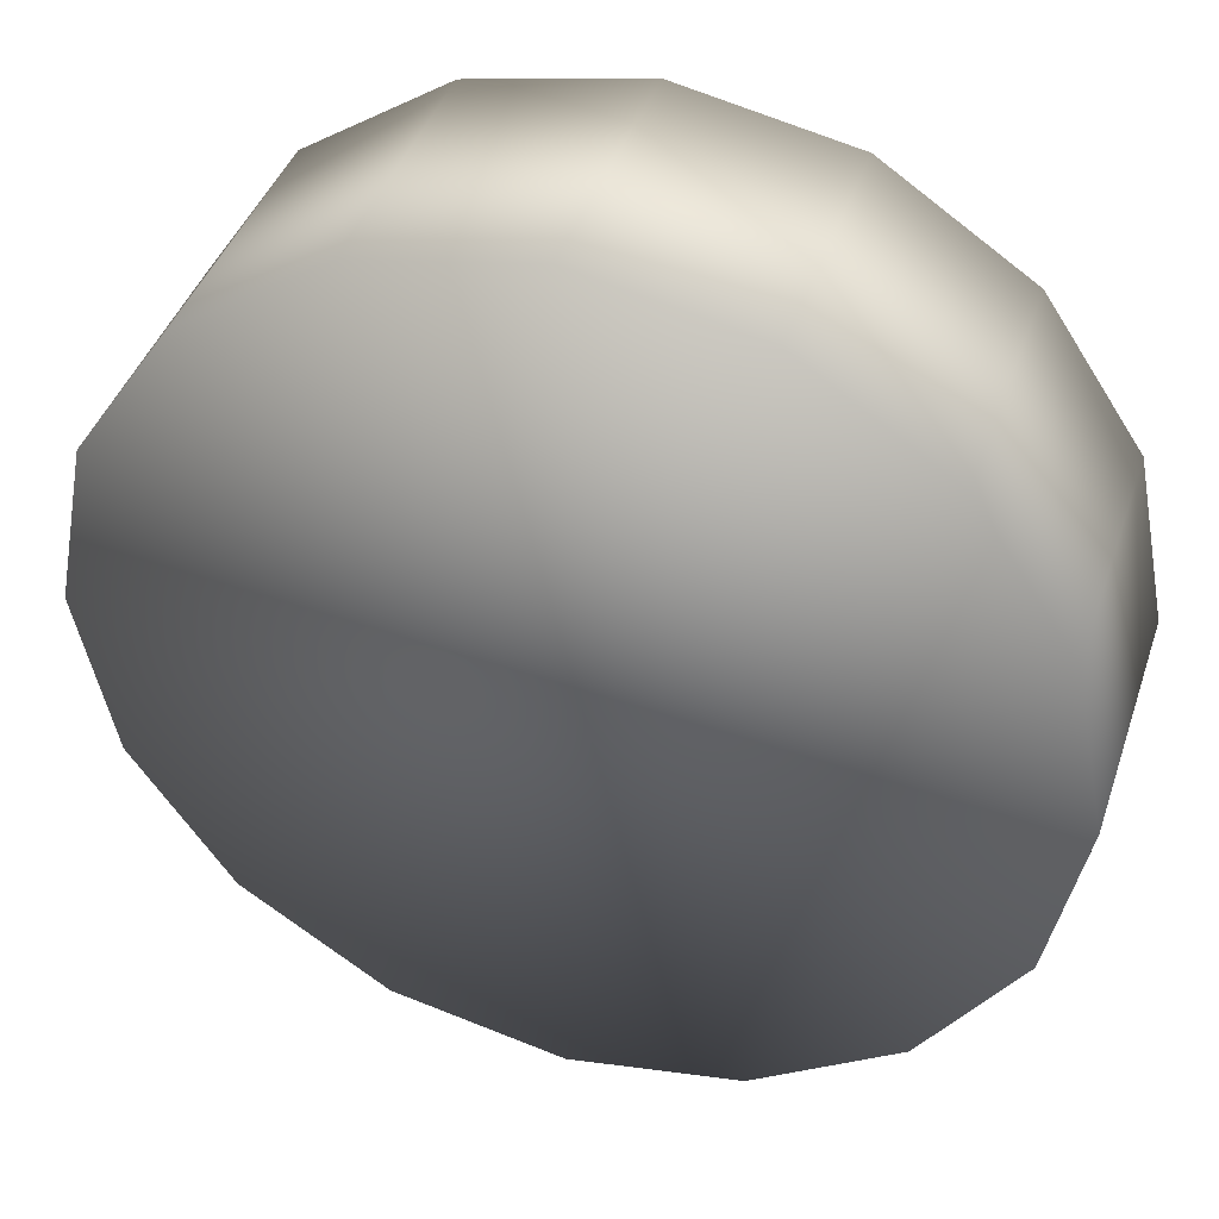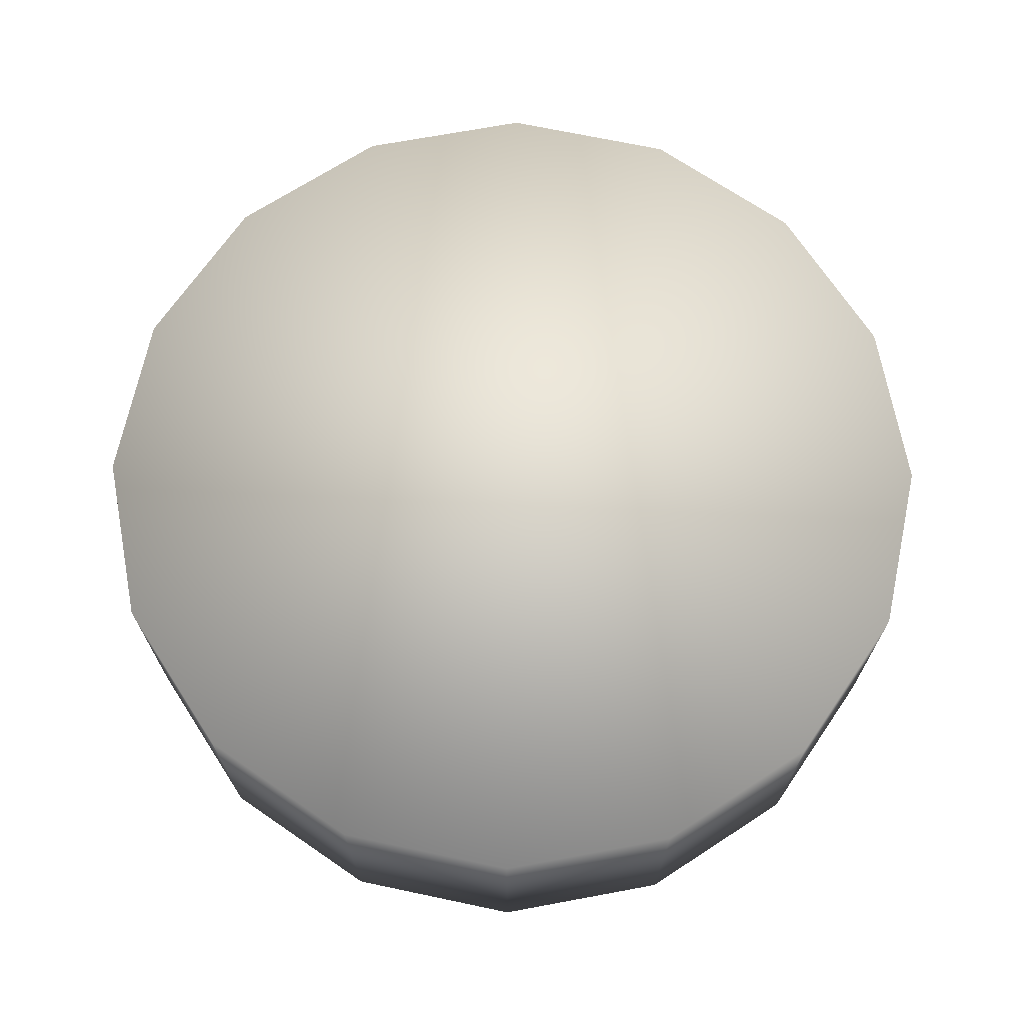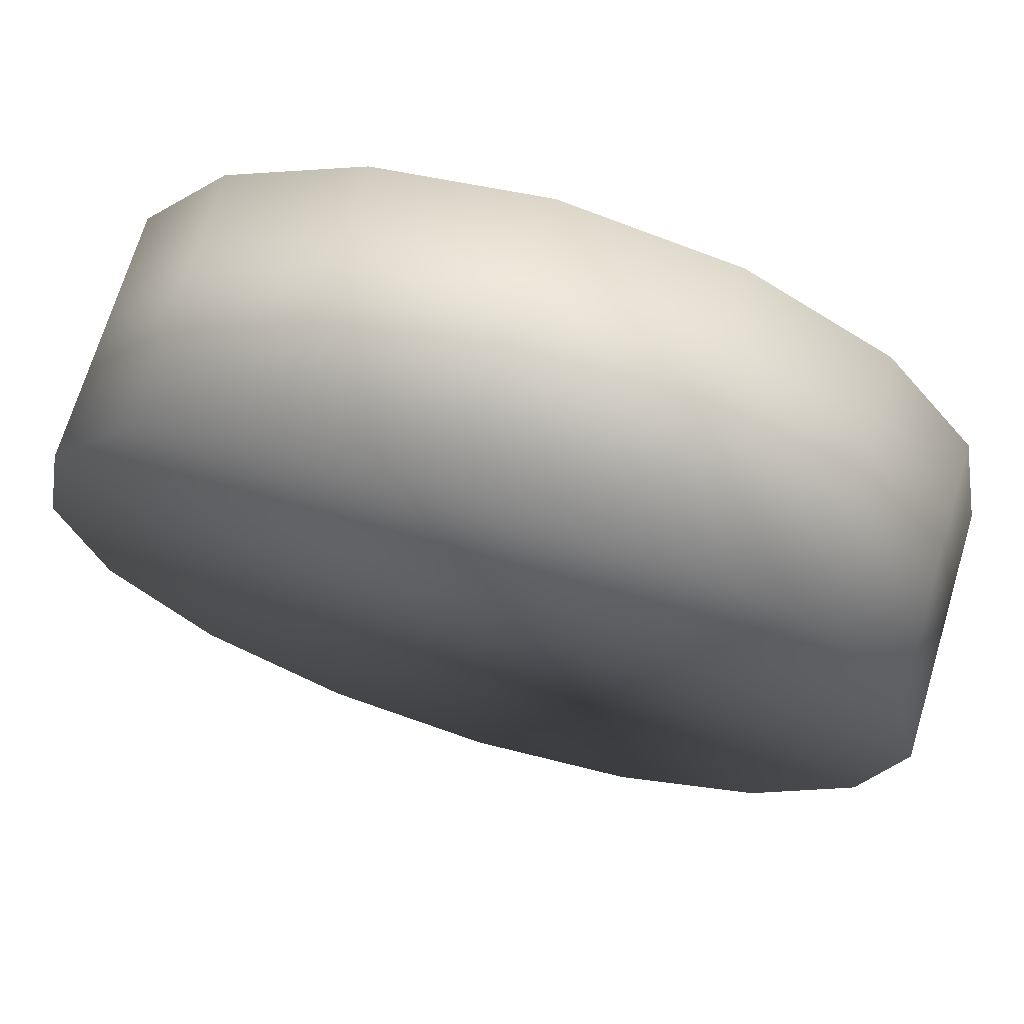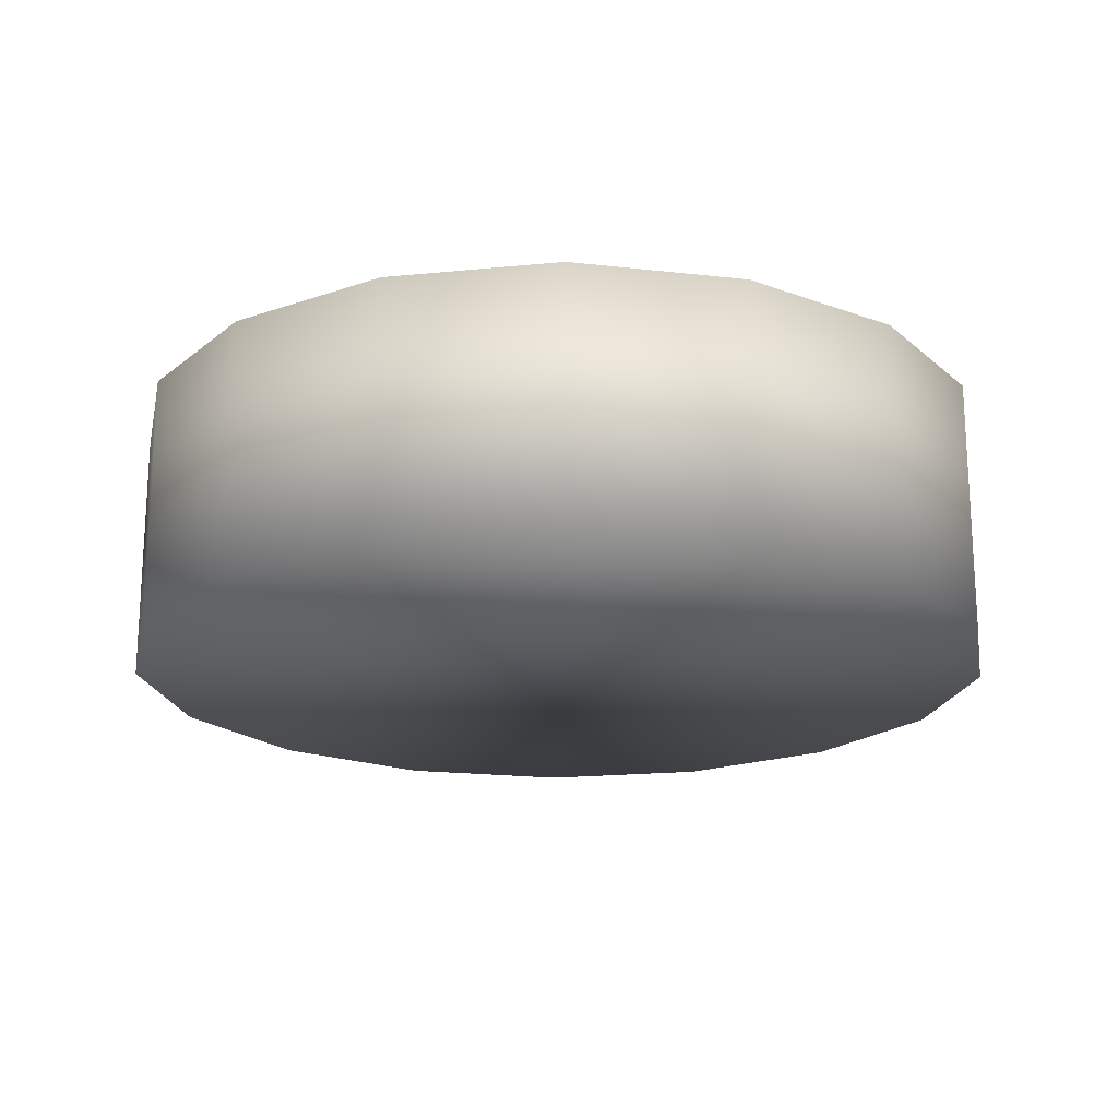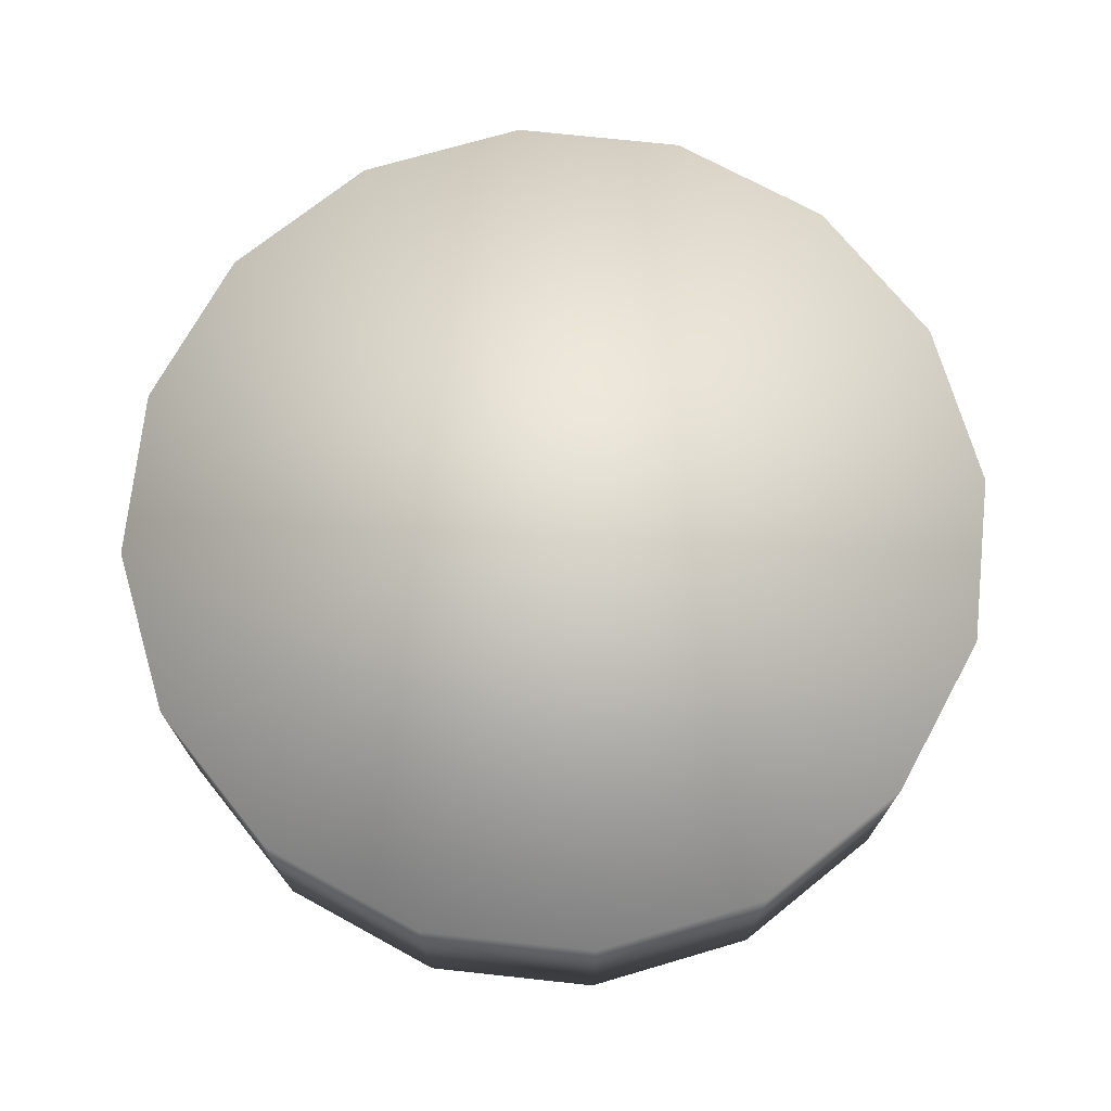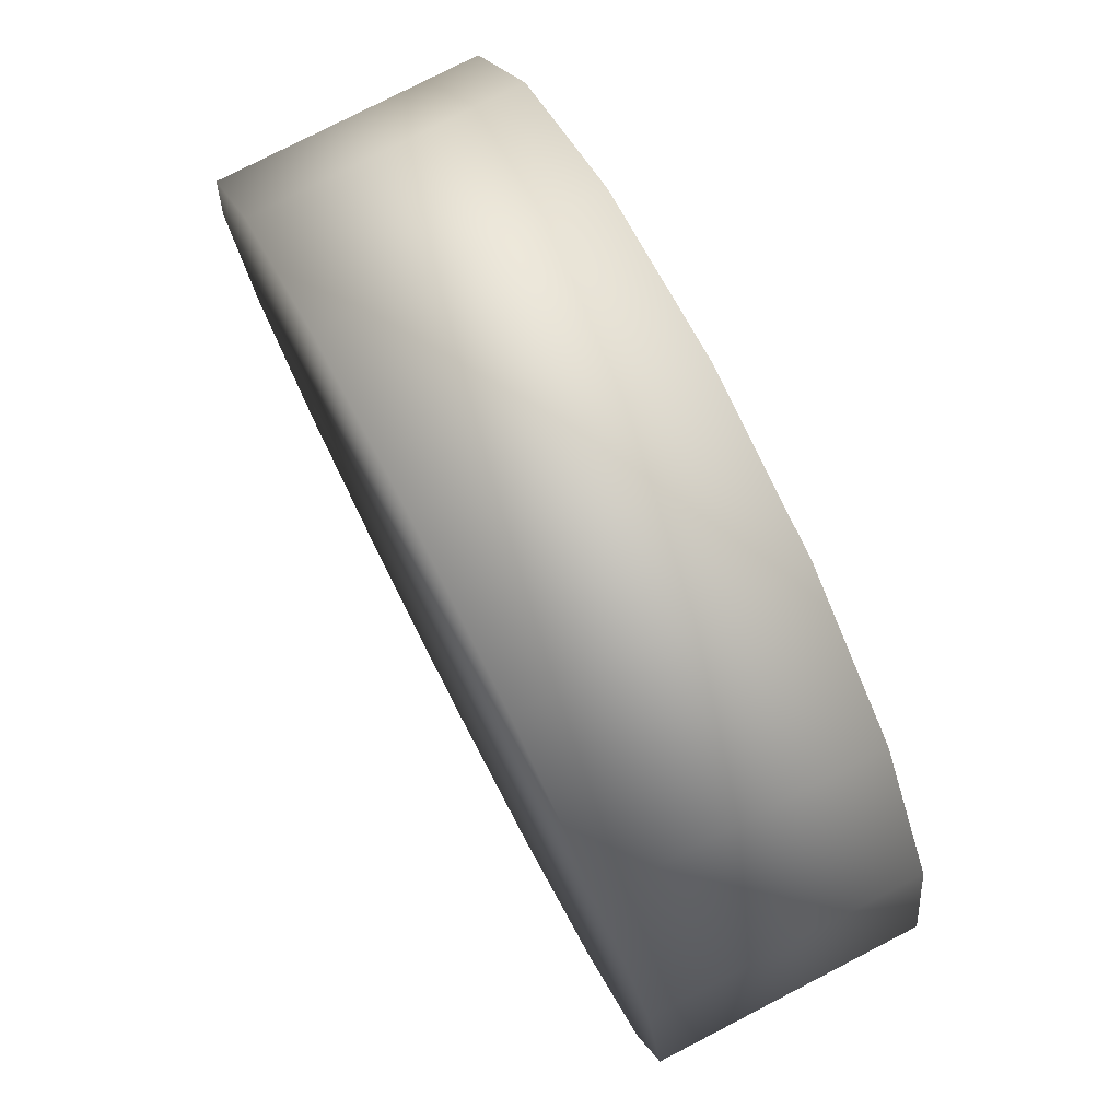
<metadata>
{"format":"obj","ext":"obj","renderer":"f3d","projection":"perspective","resolution":1024,"background":"white","views":[{"elev":42.2,"azim":18.1,"up":"+Z"},{"elev":69.4,"azim":158.2,"up":"+Y"},{"elev":70.2,"azim":16.8,"up":"+Z"},{"elev":-19.4,"azim":111.7,"up":"+Y"},{"elev":72.1,"azim":174.9,"up":"+Y"},{"elev":77.7,"azim":62.7,"up":"+Z"}]}
</metadata>
<code>
g tractor_coll_tire_front
v -0 0.06673 0.2286
v 0.08747 -0.06673 0.2112
v -0 -0.06673 0.2286
v 0.08747 0.06673 0.2112
v 0.1616 -0.06673 0.1616
v 0.1616 0.06673 0.1616
v 0.2112 -0.06673 0.08747
v 0.2112 0.06673 0.08747
v 0.2286 -0.06673 0
v 0.2286 0.06673 0
v 0.2112 -0.06673 -0.08747
v 0.2112 0.06673 -0.08747
v 0.1616 -0.06673 -0.1616
v 0.1616 0.06673 -0.1616
v 0.08747 -0.06673 -0.2112
v 0.08747 0.06673 -0.2112
v -0 -0.06673 -0.2286
v -0 0.06673 -0.2286
v -0.08747 -0.06673 -0.2112
v -0.08747 0.06673 -0.2112
v -0.1616 -0.06673 -0.1616
v -0.1616 0.06673 -0.1616
v -0.2112 -0.06673 -0.08747
v -0.2112 0.06673 -0.08747
v -0.2286 -0.06673 0
v -0.2286 0.06673 0
v -0.2112 -0.06673 0.08747
v -0.2112 0.06673 0.08747
v -0.1616 -0.06673 0.1616
v -0.1616 0.06673 0.1616
v -0.08747 -0.06673 0.2112
v -0.08747 0.06673 0.2112
g %s_%u
f -30 -31 -32
f -31 -29 -32
f -31 -28 -29
f -28 -27 -29
f -28 -26 -27
f -26 -25 -27
f -26 -24 -25
f -24 -23 -25
f -24 -22 -23
f -22 -21 -23
f -22 -20 -21
f -20 -19 -21
f -20 -18 -19
f -18 -17 -19
f -18 -16 -17
f -16 -15 -17
f -16 -14 -15
f -16 -18 -14
f -14 -13 -15
f -15 -13 -17
f -14 -12 -13
f -18 -20 -12
f -14 -18 -12
f -12 -11 -13
f -13 -11 -17
f -17 -11 -19
f -12 -10 -11
f -22 -24 -10
f -20 -22 -10
f -12 -20 -10
f -10 -9 -11
f -11 -9 -19
f -19 -9 -21
f -10 -8 -9
f -8 -7 -9
f -9 -7 -21
f -8 -6 -7
f -6 -5 -7
f -6 -4 -5
f -4 -3 -5
f -6 -28 -4
f -4 -28 -31
f -2 -4 -31
f -4 -2 -3
f -30 -2 -31
f -26 -28 -6
f -8 -26 -6
f -24 -26 -8
f -10 -24 -8
f -1 -2 -30
f -2 -1 -3
f -32 -1 -30
f -7 -5 -25
f -23 -7 -25
f -21 -7 -23
f -25 -5 -27
f -5 -3 -27
f -27 -3 -29
f -3 -1 -29
f -29 -1 -32

</code>
